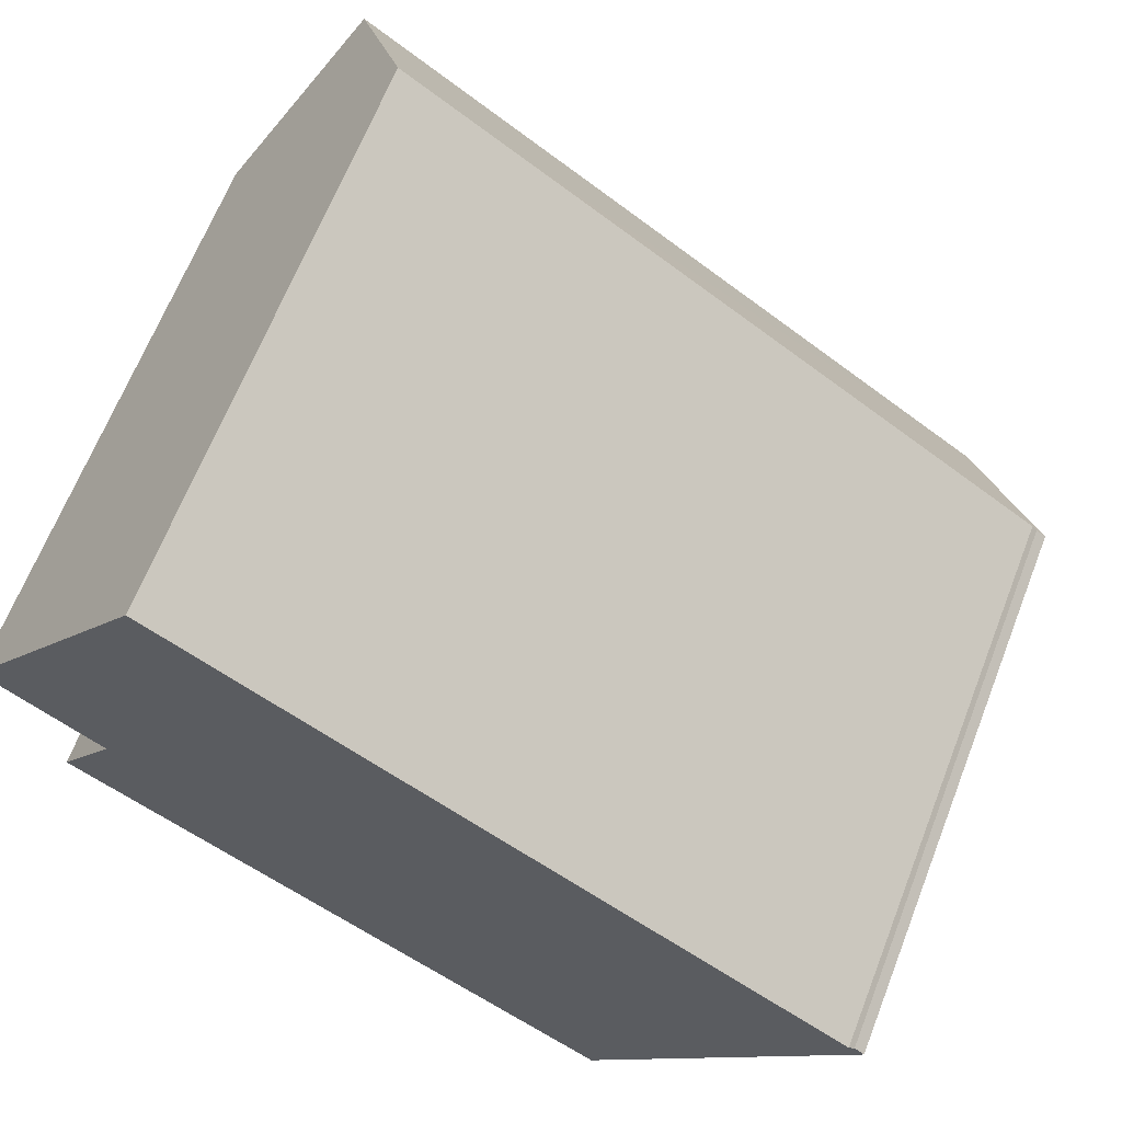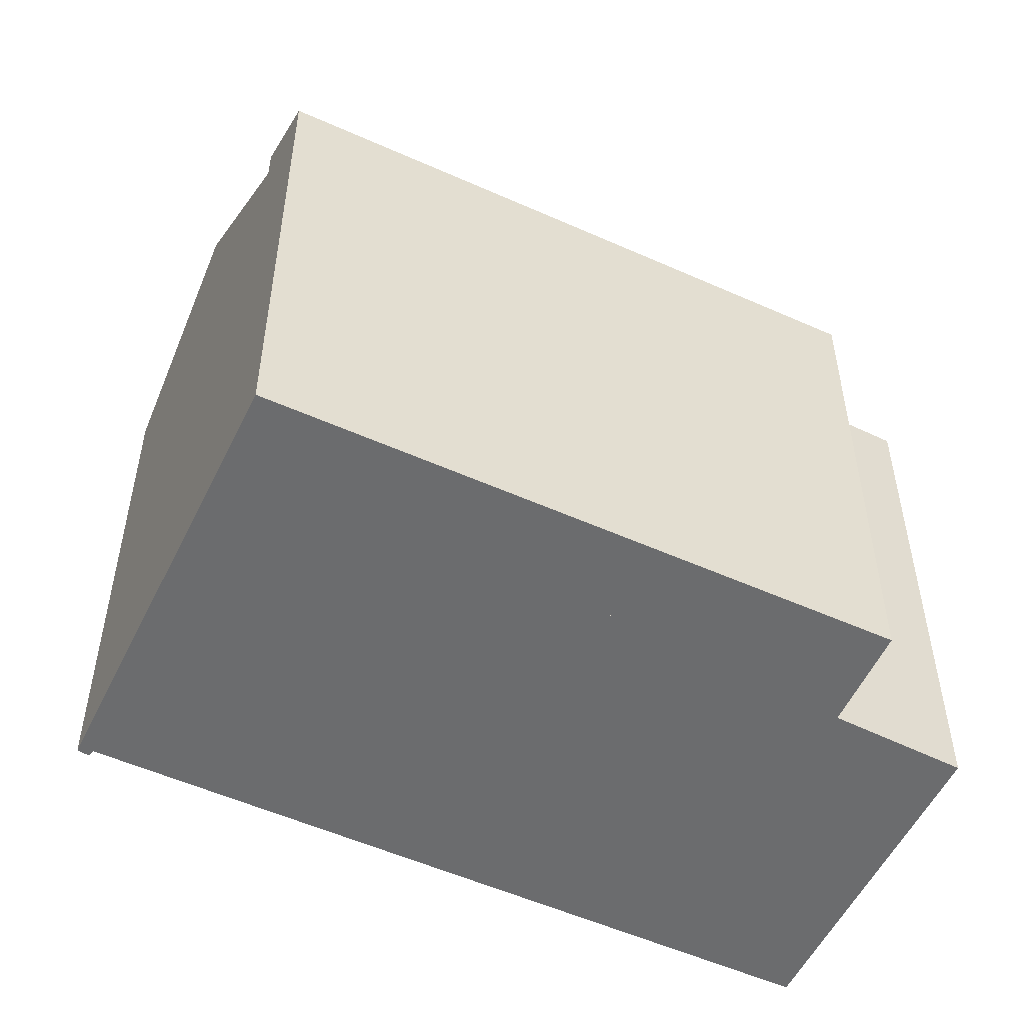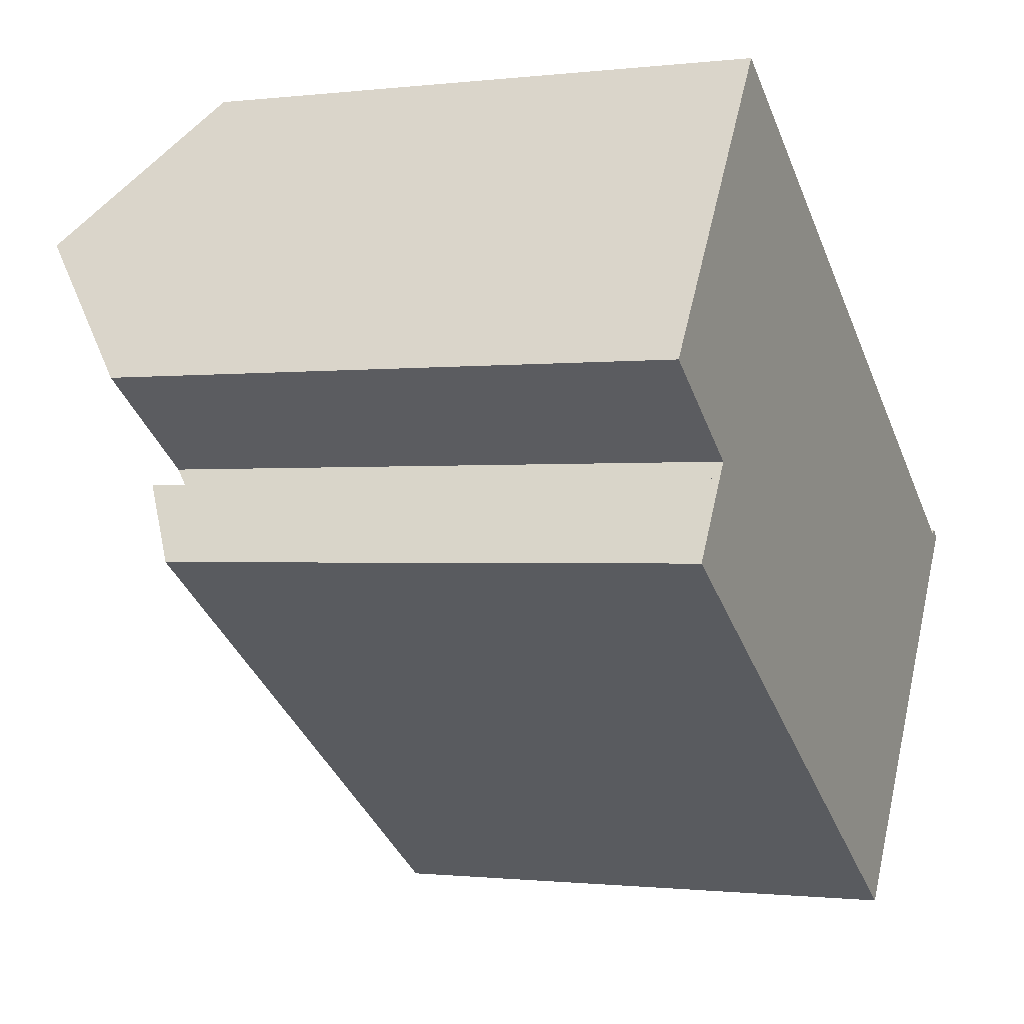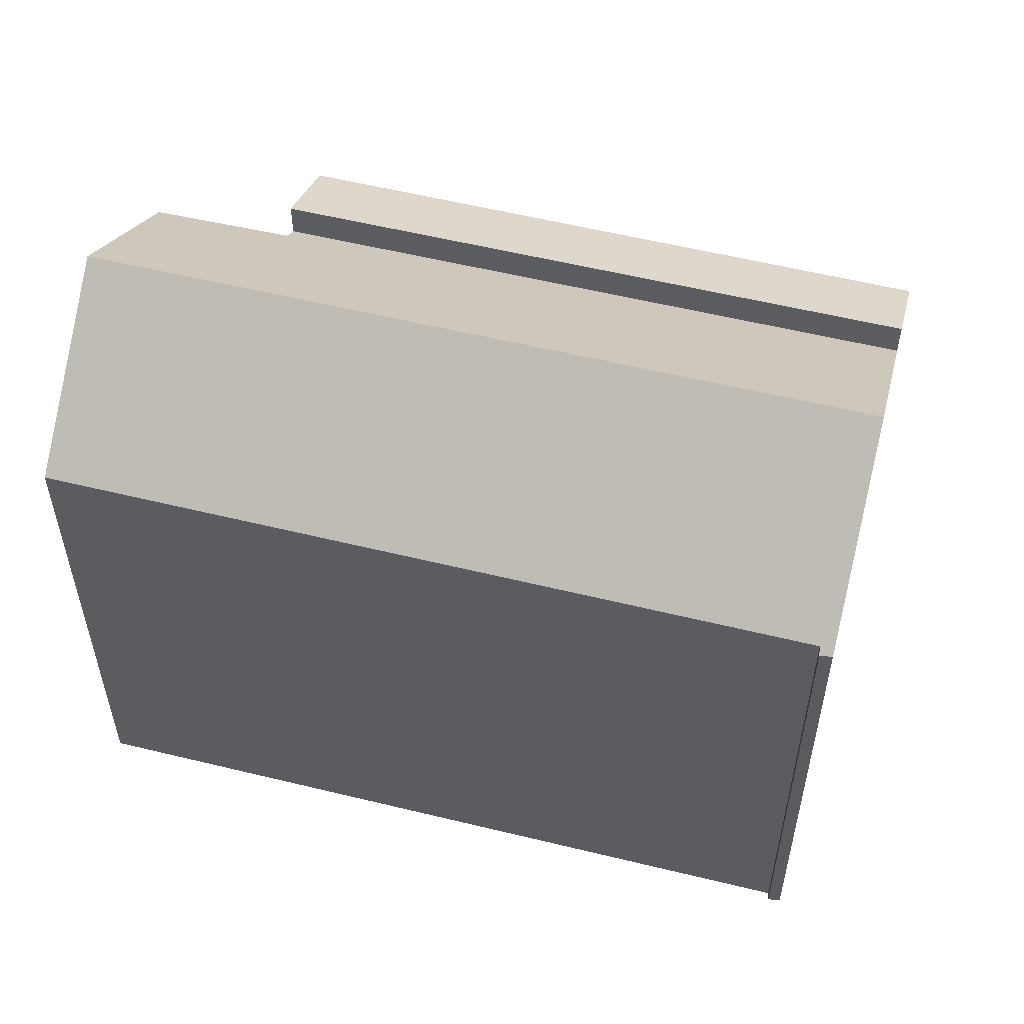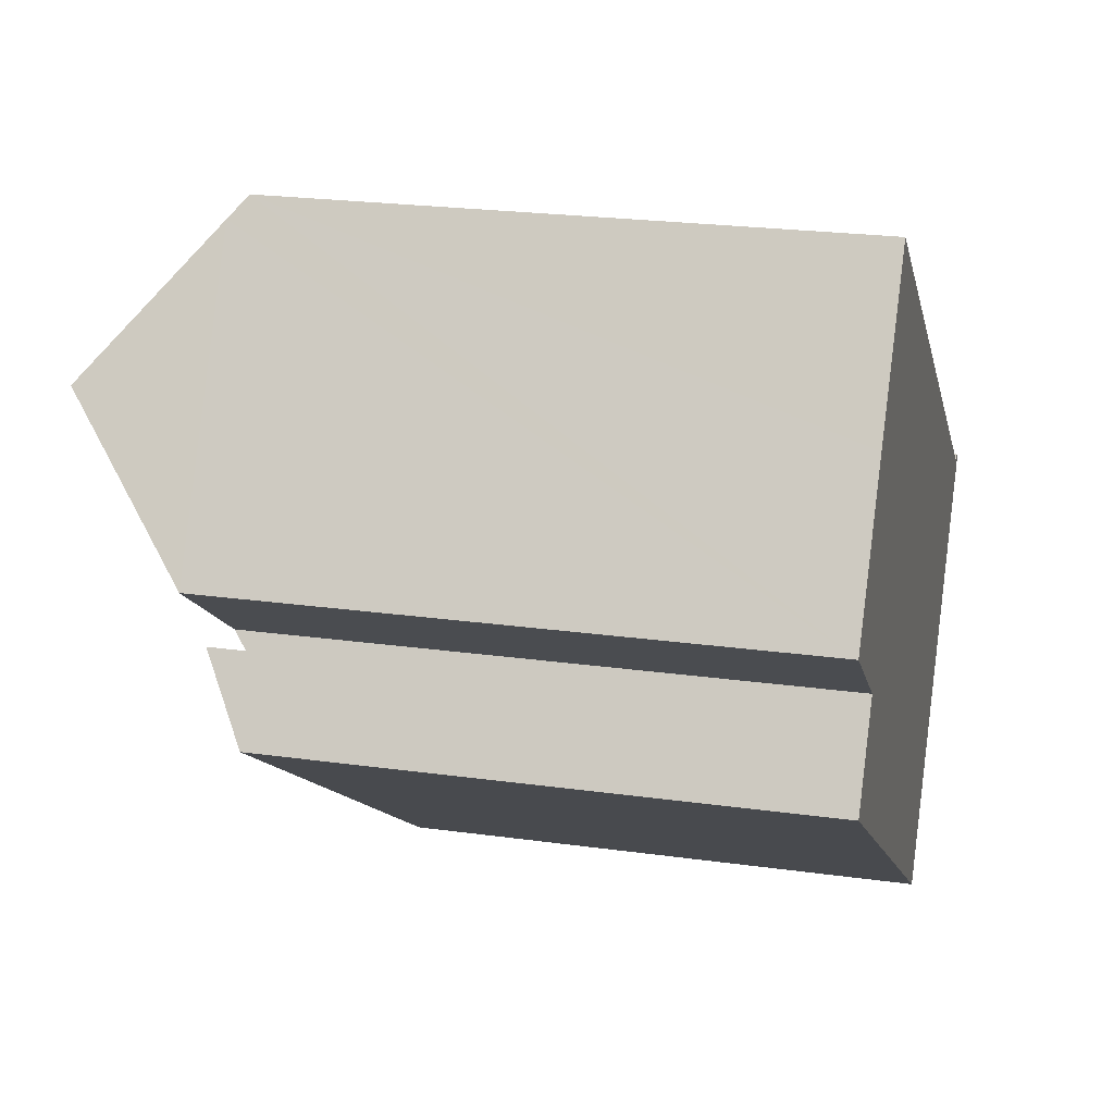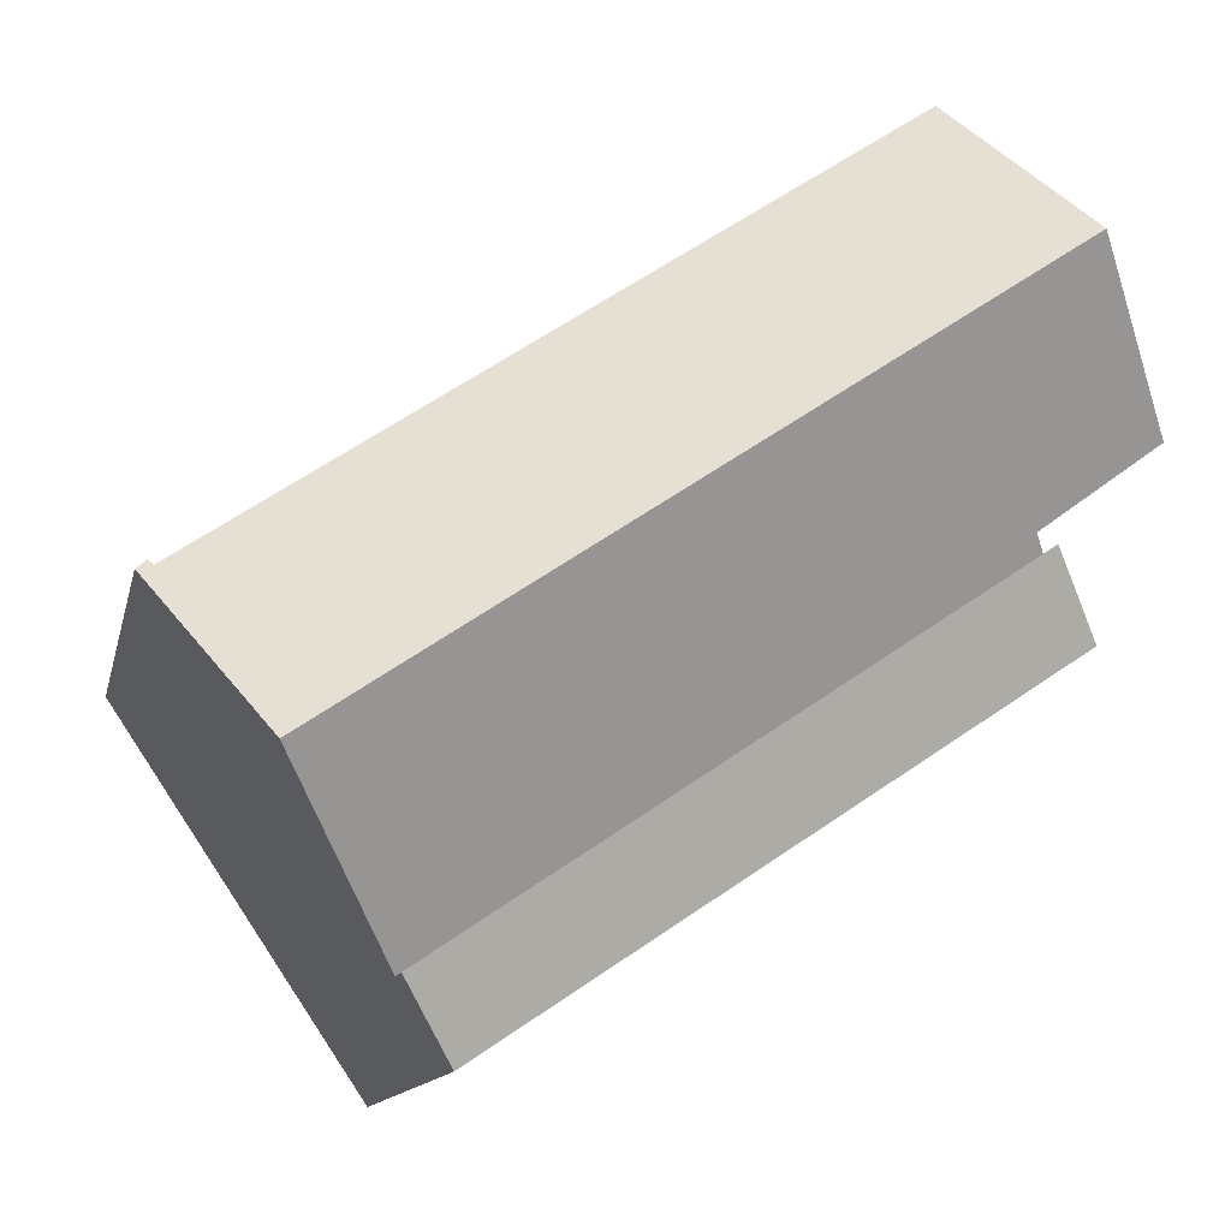
<metadata>
{"format":"obj","ext":"obj","renderer":"f3d","projection":"perspective","resolution":1024,"background":"white","views":[{"elev":65.3,"azim":21.3,"up":"+Z"},{"elev":-53.6,"azim":-171.8,"up":"+Y"},{"elev":-0.8,"azim":-65.9,"up":"+Z"},{"elev":56.6,"azim":48.1,"up":"+Y"},{"elev":22.9,"azim":-76.6,"up":"+Z"},{"elev":-12.2,"azim":168.3,"up":"+Z"}]}
</metadata>
<code>
v  20.5 13.95 -4.1
v  20.61 13.46 -3.375
v  20.85 13.49 -3.58
v  18.32 16.85 -7.352
v  20.48 13.59 -3.505
v  7.462 13.61 5.205
v  5.026 16.85 1.573
v  4.683 13.62 7.063
v  4.37 14.04 6.59
v  2.271 16.85 3.424
v  2.537 13.39 -2.39
v  15.71 13.39 -11.24
v  2.771 13.71 -2.021
v  2.667 13.71 -1.945
v  1.409 13.76 -1.028
v  0 13.81 8.456e-16
v  20.48 2.146e-16 -3.505
v  7.462 -3.187e-16 5.205
v  4.683 -4.325e-16 7.063
v  20.85 2.192e-16 -3.58
v  20.61 2.067e-16 -3.375
v  2.771 1.238e-16 -2.021
v  2.537 1.463e-16 -2.39
v  0 0 0
v  2.271 -2.097e-16 3.424
v  4.37 -4.035e-16 6.59
v  20.5 2.511e-16 -4.1
v  15.71 6.881e-16 -11.24
v  18.32 4.502e-16 -7.352
v  2.667 1.191e-16 -1.945
v  1.409 6.295e-17 -1.028
v  2.537 14.29 -2.39
v  1.572 13.2 -4.345
v  1.379 13.2 -4.216
v  14.54 13.21 -12.99
v  15.71 14.28 -11.24
v  14.54 7.955e-16 -12.99
v  1.572 2.661e-16 -4.345
v  1.379 2.582e-16 -4.216
g defaultobject
f 1 2 3
f 2 1 4
f 2 4 5
f 5 4 6
f 6 4 7
f 6 7 8
f 8 7 9
f 9 7 10
f 11 4 12
f 4 11 13
f 4 13 7
f 7 13 14
f 7 14 15
f 7 15 16
f 7 16 10
f 6 17 5
f 17 6 8
f 17 8 18
f 18 8 19
f 2 20 3
f 20 2 21
f 17 2 5
f 2 17 21
f 11 22 13
f 22 11 23
f 16 9 10
f 9 16 24
f 9 24 8
f 8 24 25
f 8 25 19
f 19 25 26
f 1 12 4
f 12 1 3
f 12 3 20
f 12 20 27
f 12 27 28
f 28 27 29
f 28 11 12
f 11 28 23
f 22 14 13
f 14 22 15
f 15 22 16
f 16 22 24
f 24 22 30
f 24 30 31
f 25 22 26
f 22 25 30
f 30 25 31
f 31 25 24
f 21 27 20
f 27 21 29
f 29 21 17
f 29 17 18
f 29 18 28
f 28 18 23
f 23 18 22
f 22 18 19
f 22 19 26
f 32 33 34
f 33 32 35
f 35 32 36
f 23 36 32
f 36 23 28
f 28 35 36
f 35 28 37
f 37 33 35
f 33 37 38
f 33 38 34
f 34 38 39
f 34 23 32
f 23 34 39
f 39 28 23
f 28 39 37
f 37 39 38

</code>
